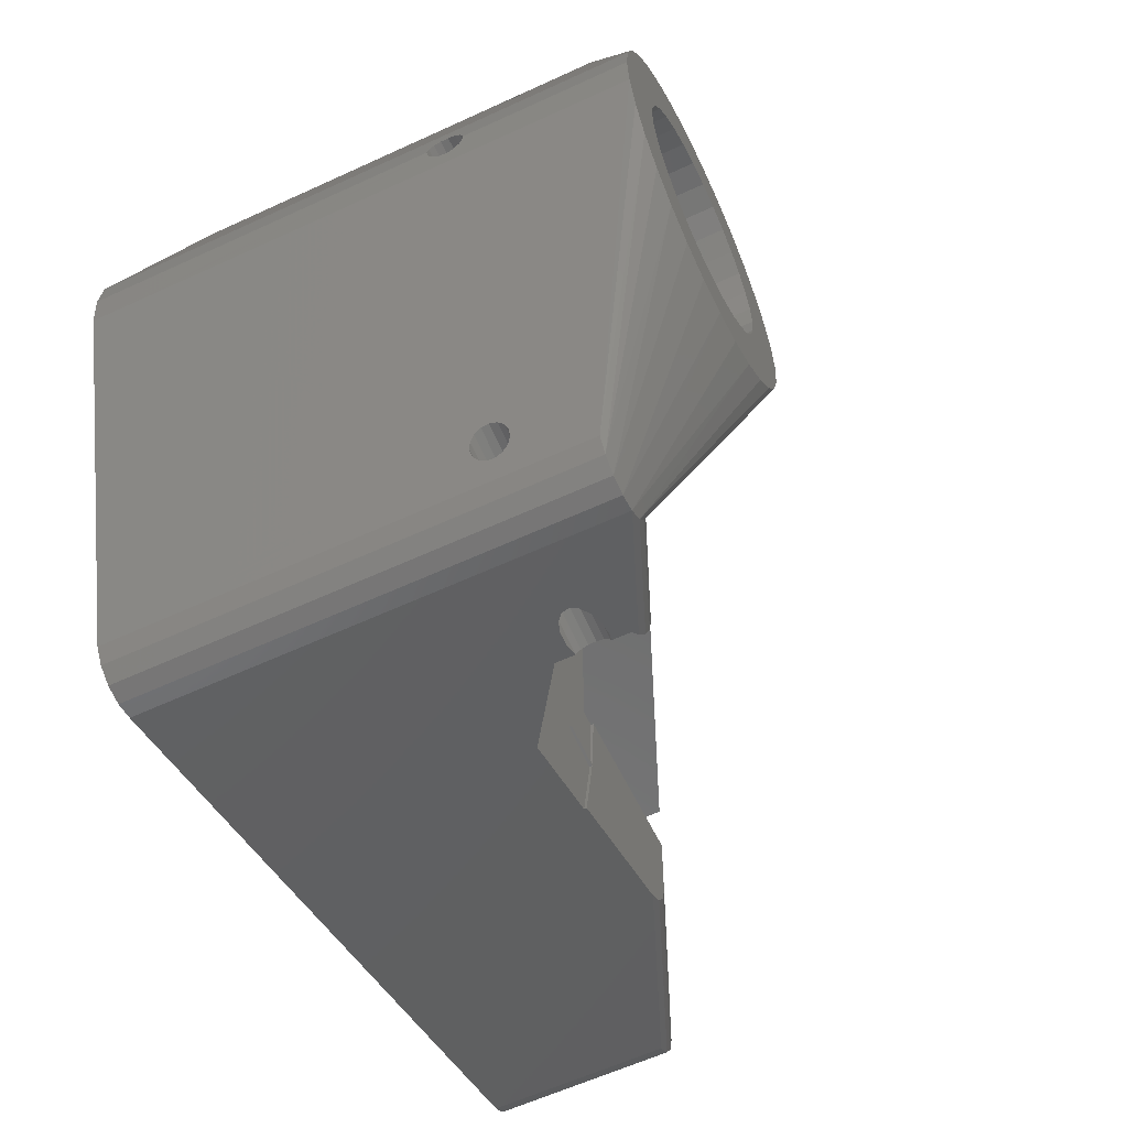
<metadata>
{"format":"stl","ext":"stl","renderer":"f3d","projection":"perspective","resolution":1024,"background":"white","views":[{"elev":-59.8,"azim":-64.6,"up":"+Y"}]}
</metadata>
<code>
# stl→obj: 436 verts, 884 faces
v 227.5 2.266e-15 0
v 227.9 -3.846 0
v 227.5 2.266e-15 38
v 227.5 -0.4158 41.96
v 227.9 -3.846 60
v 227.5 2.266e-15 60
v 227.5 2.266e-15 41.96
v 227.6 -0.6109 41.87
v 227.6 -1.176 41.62
v 227.7 -1.732 41
v 227.7 -1.989 40.21
v 227.7 -1.902 39.38
v 227.7 -1.486 38.66
v 227.6 -0.9866 38.3
v 227.6 -0.8135 38.17
v 227.6 -0.6046 38.13
v 227.9 3.846 0
v 322 26.37 0
v 241.4 46.91 0
v 247.9 49.62 0
v 242.5 48.54 0
v 246 50 0
v 244.1 49.62 0
v 322 -26.37 0
v 323.6 25.29 0
v 325.1 21.75 0
v 324.7 23.66 0
v 325.1 -21.75 0
v 324.7 -23.66 0
v 323.6 -25.29 0
v 247.9 -49.62 0
v 241.4 -46.91 0
v 246 -50 0
v 244.1 -49.62 0
v 242.5 -48.54 0
v 247.9 -18.4 60
v 246 -50 50
v 247.9 -49.62 50
v 246 50 50
v 247.9 49.62 50
v 264.5 0 60
v 264.5 0 44.53
v 264.1 3.846 44.7
v 264.1 3.846 60
v 239.5 -41.04 41.62
v 241.4 -46.91 50
v 240.6 -44.35 39.38
v 239.3 -40.26 39.38
v 239.3 -40.22 39.77
v 239.3 -40.17 40.21
v 239.3 -40.32 40.63
v 239.4 -40.45 41
v 239.8 -41.86 41.96
v 240.1 -42.75 41.96
v 240.2 -43.17 41.78
v 240.3 -43.57 41.62
v 240.5 -44.17 41
v 240.6 -44.31 40.6
v 240.6 -44.4 39.8
v 240.6 -44.45 40.21
v 240.4 -43.91 38.66
v 240.3 -43.55 38.42
v 240.2 -43.18 38.17
v 240.1 -42.75 38.09
v 239.9 -42.31 38
v 239.4 -40.71 38.66
v 239.7 -41.43 38.17
v 239.5 -41.06 38.43
v 242.5 -48.54 50
v 244.1 -49.62 50
v 242.5 48.54 50
v 231 10.87 60
v 233.6 13.75 60
v 251.2 44.93 49.9
v 250.6 46.91 50
v 251.2 44.92 49.9
v 244.1 49.62 50
v 244.1 18.4 60
v 240.3 -17.59 60
v 236.8 -16.02 60
v 227.5 3.897e-14 38
v 227.5 0.2084 38.04
v 227.6 0.8135 38.17
v 227.6 1.313 38.54
v 227.7 1.486 38.66
v 227.7 1.594 38.85
v 227.7 1.902 39.38
v 227.7 1.967 39.99
v 227.7 1.989 40.21
v 227.7 1.923 40.41
v 227.9 3.846 60
v 227.7 1.732 41
v 227.6 1.319 41.46
v 227.6 0.9801 41.71
v 227.5 0.4158 41.96
v 227.6 1.176 41.62
v 262.9 -7.525 60
v 250.6 -46.91 50
v 264.1 -3.846 60
v 255.2 -16.02 60
v 249.5 -48.54 50
v 251.2 -44.93 49.9
v 251.2 -44.92 49.9
v 264.1 -3.846 44.7
v 247.9 18.4 60
v 262.9 7.525 60
v 249.5 48.54 50
v 255.2 16.02 60
v 240.3 17.59 60
v 236.8 16.02 60
v 229.1 -7.525 60
v 231 -10.87 60
v 233.6 -13.75 60
v 244.1 -18.4 60
v 258.4 -13.75 60
v 251.7 17.59 60
v 229.1 7.525 60
v 233.8 2.599 60
v 233.5 1.531e-15 60
v 237.6 9.289 60
v 234.6 5.084 60
v 233.8 -2.599 60
v 242.1 11.89 60
v 235.9 7.347 60
v 244.7 12.43 60
v 252.2 10.83 60
v 239.8 10.83 60
v 247.3 12.43 60
v 258.4 13.75 60
v 261 10.87 60
v 256.1 7.347 60
v 249.9 11.89 60
v 258.2 2.599 60
v 258.5 0 60
v 254.4 9.289 60
v 257.4 5.084 60
v 257.4 -5.084 60
v 261 -10.87 60
v 256.1 -7.347 60
v 258.2 -2.599 60
v 252.2 -10.83 60
v 251.7 -17.59 60
v 249.9 -11.89 60
v 254.4 -9.289 60
v 244.7 -12.43 60
v 239.8 -10.83 60
v 247.3 -12.43 60
v 237.6 -9.289 60
v 242.1 -11.89 60
v 235.9 -7.347 60
v 234.6 -5.084 60
v 241.4 46.91 50
v 239.3 40.26 39.38
v 239.3 40.17 40.21
v 239.3 40.22 39.77
v 240.6 44.35 39.38
v 239.4 40.71 38.66
v 239.5 41.06 38.43
v 239.7 41.43 38.17
v 239.8 41.88 38.08
v 239.9 42.31 38
v 240.2 43.18 38.17
v 240.3 43.55 38.42
v 240.4 43.91 38.66
v 240.6 44.4 39.8
v 240.6 44.45 40.21
v 240.6 44.31 40.6
v 240.5 44.17 41
v 240.4 43.87 41.31
v 240.3 43.57 41.62
v 240.1 42.75 41.96
v 239.8 41.86 41.96
v 239.5 41.04 41.62
v 239.7 41.47 41.79
v 239.4 40.73 41.29
v 239.4 40.45 41
v 239.3 40.32 40.63
v 324.7 23.66 20
v 323.6 25.29 20
v 297.3 -34.12 30
v 281.5 -39.1 30
v 281.5 -39.1 29.72
v 322 -26.37 20
v 271 -42.37 29.72
v 261.5 -45.34 36.07
v 261.5 -45.34 38.16
v 260 -45.84 38
v 256.9 -46.8 38.66
v 259.6 -45.96 38.04
v 258.3 -46.37 38.17
v 257.9 -46.48 38.29
v 256 -47.08 39.38
v 255.9 -47.12 39.98
v 255.8 -47.13 40.21
v 256 -47.09 40.43
v 256.4 -46.96 41
v 257.5 -46.6 41.62
v 261.5 -45.34 43.76
v 258.7 -46.23 41.88
v 259.1 -46.11 41.96
v 260.8 -45.57 41.96
v 261.5 -45.34 41.8
v 262.2 -45.14 44.22
v 323.6 -25.29 20
v 325.1 -21.75 6
v 325.1 21.75 6
v 262.7 -44.5 44.53
v 297.9 -33.76 30
v 325.1 21.75 20
v 300.4 29.5 30
v 300.4 21.75 30
v 300.4 -21.75 30
v 300.4 -29.5 30
v 325.1 -21.75 20
v 265.1 -27.86 44.31
v 263.7 -41.01 44.85
v 266 -0.01965 43.93
v 266 2.333e-07 43.93
v 265.1 26.21 44.28
v 265.1 27.86 44.31
v 263.7 41.01 44.85
v 324.7 -23.66 20
v 300.1 -30.78 30
v 263.7 -41.33 44.84
v 322 26.37 20
v 299.7 31.95 30
v 300 31.41 30
v 263 44.1 44.64
v 263.4 42.9 44.83
v 262.3 44.99 44.29
v 262.9 44.35 44.6
v 298.9 33.04 30
v 298.4 33.4 30
v 297.3 34.12 30
v 262.2 45.14 44.22
v 300.1 30.78 30
v 263.7 41.33 44.84
v 263 -44.1 44.64
v 262.9 -44.35 44.6
v 299.7 -31.95 30
v 298.9 -33.04 30
v 263.4 -42.9 44.83
v 300 -31.41 30
v 261.5 45.34 43.76
v 260.8 45.57 41.96
v 261.5 45.34 41.8
v 257.5 46.6 41.62
v 259.1 46.11 41.96
v 257.2 46.7 41.46
v 256.4 46.96 41
v 256 47.09 40.43
v 255.8 47.13 40.21
v 256 47.08 39.38
v 255.9 47.12 39.98
v 256.9 46.8 38.66
v 261.5 45.34 36.07
v 257.9 46.48 38.29
v 258.3 46.37 38.17
v 260 45.84 38
v 261.3 45.42 38.14
v 261.5 45.34 38.16
v 281.5 39.1 29.72
v 271 42.37 29.72
v 281.5 39.1 30
v 233.8 -2.599 6
v 233.5 1.531e-15 38
v 233.6 -0.5349 38.11
v 233.6 -0.8135 38.17
v 233.6 -1.044 38.34
v 233.7 -1.486 38.66
v 233.7 -1.902 39.38
v 233.5 -0.4158 41.96
v 233.7 -1.732 41
v 233.7 -1.989 40.21
v 233.6 -1.176 41.62
v 233.6 -0.6762 41.84
v 233.5 1.531e-15 41.96
v 233.5 1.531e-15 6
v 234.6 -5.084 6
v 235.9 -7.347 6
v 237.6 -9.289 6
v 239.8 -10.83 6
v 247.3 -12.43 6
v 242.1 -11.89 6
v 244.7 -12.43 6
v 257.4 5.084 6
v 249.9 -11.89 6
v 254.4 -9.289 6
v 252.2 -10.83 6
v 256.1 -7.347 6
v 257.4 -5.084 6
v 258.2 -2.599 6
v 258.5 0 6
v 258.2 2.599 6
v 235.9 7.347 6
v 256.1 7.347 6
v 254.4 9.289 6
v 249.9 11.89 6
v 252.2 10.83 6
v 247.3 12.43 6
v 244.7 12.43 6
v 242.1 11.89 6
v 239.8 10.83 6
v 237.6 9.289 6
v 234.6 5.084 6
v 233.8 2.599 6
v 258.5 5.274e-14 38
v 258.5 0 38
v 258.4 0.5683 38.12
v 258.4 0.8135 38.17
v 258.4 1.017 38.32
v 258.3 1.486 38.66
v 258.3 1.776 39.16
v 258.3 1.902 39.38
v 258.3 1.928 39.63
v 258.3 1.81 40.76
v 258.3 1.989 40.21
v 258.3 1.732 41
v 258.3 1.563 41.19
v 258.4 0.6449 41.85
v 258.5 0.4158 41.96
v 258.5 0 41.96
v 258.4 1.176 41.62
v 233.5 0.4158 41.96
v 233.6 0.9149 41.73
v 233.6 1.176 41.62
v 233.6 1.367 41.41
v 233.7 1.732 41
v 233.7 1.901 40.48
v 233.5 0.2783 38.06
v 233.6 0.8135 38.17
v 233.7 1.989 40.21
v 233.7 1.959 39.92
v 233.7 1.902 39.38
v 233.7 1.629 38.91
v 233.7 1.486 38.66
v 233.6 1.255 38.49
v 233.5 4.163e-14 38
v 258.5 -0.4158 41.96
v 258.4 -0.9462 41.72
v 258.4 -1.176 41.62
v 258.3 -1.732 41
v 258.3 -1.989 40.21
v 258.3 -1.902 39.38
v 258.3 -1.486 38.66
v 258.4 -1.283 38.51
v 258.4 -0.8135 38.17
v 258.5 -0.2448 38.05
v 281.6 0.1034 29.72
v 281.6 21.75 6
v 281.6 21.75 29.72
v 281.6 0.1034 30
v 281.6 -0.1034 30
v 281.6 -0.1034 29.72
v 281.6 -21.75 6
v 281.6 -21.75 29.72
v 283.4 -21.75 29.72
v 283.4 -21.75 30
v 283.4 21.75 30
v 283.4 21.75 29.72
v 273.2 -28.71 29.72
v 282.9 -29.99 29.72
v 278.1 -29.23 29.72
v 274.7 0 29.72
v 279.6 0 29.72
v 282.9 -29.48 29.72
v 273.2 28.71 29.72
v 278.1 29.23 29.72
v 282.9 29.48 29.72
v 282.9 29.99 29.72
v 282.9 29.99 30
v 278.1 29.23 30
v 264.5 27.8 43.92
v 264.3 27.78 43.76
v 261.6 45.16 38.27
v 261.6 45.29 38.17
v 261.7 44.22 39.38
v 264.3 27.78 36.07
v 261.7 44.13 40.21
v 261.7 44.63 38.66
v 261.7 44.15 40.04
v 261.7 44.18 40.37
v 261.7 44.39 41
v 261.6 44.82 41.49
v 261.6 44.93 41.62
v 261.6 45.09 41.69
v 273.1 28.7 29.77
v 282.9 29.48 30
v 279.6 0 30
v 266 2.334e-07 43.92
v 265.8 0 43.76
v 265.8 0.4158 41.96
v 265.8 0 41.96
v 265.8 0.5653 41.89
v 265.7 1.176 41.62
v 265.7 1.622 41.12
v 265.7 1.732 41
v 265.7 1.783 40.84
v 265.7 1.989 40.21
v 265.7 1.919 39.55
v 265.7 1.902 39.38
v 265.7 1.82 39.24
v 265.7 1.486 38.66
v 265.8 0 36.07
v 265.7 0.946 38.27
v 265.7 0.8135 38.17
v 265.7 0.6534 38.14
v 265.8 0 38
v 265.8 5.597e-14 38
v 266 -2.334e-07 35.92
v 274.6 -8.608e-08 29.77
v 282.9 -29.48 30
v 278.1 -29.23 30
v 264.3 -27.78 43.76
v 265.7 -1.486 38.66
v 264.3 -27.78 36.07
v 265.8 -0.1598 38.03
v 265.7 -0.8135 38.17
v 265.7 -1.354 38.57
v 265.7 -1.902 39.38
v 265.7 -1.989 40.21
v 265.7 -1.732 41
v 265.7 -1.176 41.62
v 265.7 -1.026 41.68
v 265.8 -0.4158 41.96
v 264.5 -27.8 35.92
v 282.9 -29.99 30
v 261.6 -44.93 41.62
v 261.7 -44.39 41
v 261.7 -44.18 40.37
v 261.7 -44.13 40.21
v 261.7 -44.15 40.04
v 261.7 -44.22 39.38
v 261.7 -44.63 38.66
v 261.6 -45.16 38.27
v 261.6 -45.29 38.17
f 1 2 3
f 4 5 6
f 4 6 7
f 8 5 4
f 9 5 8
f 10 5 9
f 11 5 10
f 2 5 11
f 2 11 12
f 2 12 13
f 2 13 14
f 2 14 15
f 2 15 16
f 2 16 3
f 1 17 2
f 2 17 18
f 17 19 20
f 19 21 22
f 21 23 22
f 19 22 20
f 17 20 18
f 2 18 24
f 18 25 26
f 25 27 26
f 18 26 28
f 18 28 24
f 28 29 30
f 28 30 24
f 2 24 31
f 2 31 32
f 31 33 34
f 31 34 32
f 34 35 32
f 36 37 38
f 22 39 20
f 20 39 40
f 41 42 43
f 44 41 43
f 45 46 5
f 47 32 46
f 48 49 5
f 49 50 5
f 50 51 5
f 45 5 52
f 51 52 5
f 53 46 45
f 53 54 46
f 54 55 46
f 55 56 46
f 56 57 46
f 57 58 46
f 59 46 60
f 58 60 46
f 47 46 59
f 61 32 47
f 62 32 61
f 63 32 62
f 64 32 63
f 65 32 64
f 2 32 66
f 32 65 67
f 32 67 68
f 32 68 66
f 2 66 48
f 2 48 5
f 31 37 33
f 31 38 37
f 34 69 35
f 34 70 69
f 71 72 73
f 44 74 75
f 44 43 76
f 44 76 74
f 77 78 39
f 79 80 70
f 1 81 17
f 1 3 81
f 17 81 82
f 82 83 17
f 83 84 17
f 84 85 17
f 85 86 17
f 86 87 17
f 87 88 17
f 88 89 17
f 90 91 89
f 92 91 90
f 93 91 92
f 94 95 91
f 95 7 6
f 96 94 91
f 96 91 93
f 95 6 91
f 89 91 17
f 97 98 99
f 100 38 101
f 102 99 98
f 102 103 99
f 104 99 103
f 39 78 105
f 44 75 106
f 32 69 46
f 32 35 69
f 41 99 104
f 42 41 104
f 107 40 108
f 77 109 78
f 71 110 77
f 23 77 22
f 22 77 39
f 46 111 5
f 69 112 46
f 113 112 69
f 114 79 70
f 100 101 115
f 108 40 116
f 40 39 105
f 71 73 110
f 117 91 118
f 5 119 6
f 118 91 6
f 73 72 120
f 72 117 121
f 122 5 111
f 6 119 118
f 119 5 122
f 73 120 110
f 78 109 123
f 118 121 117
f 123 109 110
f 72 124 120
f 124 72 121
f 78 125 105
f 108 116 126
f 120 127 110
f 128 116 105
f 78 123 125
f 123 110 127
f 108 126 129
f 106 130 131
f 125 128 105
f 131 130 129
f 116 132 126
f 132 116 128
f 106 133 44
f 99 41 134
f 126 135 129
f 133 41 44
f 106 131 136
f 131 129 135
f 99 137 97
f 115 138 139
f 136 133 106
f 137 138 97
f 99 134 140
f 134 41 133
f 115 141 100
f 36 142 143
f 140 137 99
f 143 142 100
f 115 139 144
f 139 138 137
f 36 145 114
f 80 79 146
f 144 141 115
f 145 79 114
f 143 100 141
f 143 147 36
f 147 145 36
f 148 113 80
f 145 149 79
f 149 146 79
f 150 112 113
f 146 148 80
f 150 111 112
f 148 150 113
f 150 151 111
f 151 122 111
f 117 152 91
f 21 71 23
f 23 71 77
f 112 111 46
f 80 113 69
f 70 80 69
f 37 114 70
f 36 114 37
f 33 70 34
f 33 37 70
f 142 38 100
f 115 101 138
f 138 101 98
f 106 75 130
f 75 107 130
f 116 40 105
f 77 110 109
f 17 91 153
f 91 154 155
f 156 152 19
f 91 155 153
f 17 157 19
f 153 157 17
f 157 158 19
f 158 159 19
f 159 160 19
f 160 161 19
f 161 162 19
f 162 163 19
f 163 164 19
f 165 152 156
f 164 156 19
f 166 152 165
f 167 152 166
f 168 152 167
f 169 152 168
f 170 152 169
f 171 152 170
f 172 152 171
f 91 152 173
f 152 172 174
f 152 174 173
f 91 173 175
f 91 175 176
f 91 176 177
f 91 177 154
f 36 38 142
f 138 98 97
f 130 107 129
f 129 107 108
f 152 72 71
f 19 152 21
f 21 152 71
f 152 117 72
f 178 27 25
f 179 178 25
f 180 181 182
f 183 180 24
f 180 182 24
f 24 182 31
f 182 184 31
f 184 185 31
f 186 187 185
f 188 31 185
f 187 189 185
f 189 190 185
f 190 191 185
f 191 188 185
f 188 192 31
f 192 38 31
f 193 38 192
f 194 38 193
f 195 38 194
f 196 38 195
f 197 38 196
f 198 38 197
f 198 197 199
f 198 199 200
f 198 200 201
f 198 201 202
f 203 38 198
f 30 183 24
f 30 204 183
f 26 205 28
f 26 206 205
f 203 101 38
f 203 207 101
f 208 180 183
f 178 206 27
f 209 206 178
f 206 26 27
f 210 211 209
f 212 213 214
f 215 104 103
f 216 215 103
f 215 217 104
f 218 43 42
f 218 42 217
f 76 219 220
f 76 220 221
f 76 43 219
f 43 218 219
f 217 42 104
f 205 222 29
f 28 205 29
f 205 214 222
f 222 213 223
f 222 214 213
f 224 103 102
f 224 216 103
f 29 204 30
f 29 222 204
f 18 225 25
f 25 225 179
f 178 226 227
f 75 228 107
f 75 229 228
f 40 107 230
f 230 107 231
f 232 179 233
f 234 233 225
f 225 233 179
f 230 235 40
f 178 227 236
f 74 229 75
f 74 237 229
f 210 178 236
f 210 209 178
f 76 237 74
f 76 221 237
f 238 101 239
f 204 240 241
f 204 222 240
f 239 101 207
f 183 241 208
f 183 204 241
f 238 98 101
f 238 242 98
f 243 240 222
f 223 243 222
f 242 102 98
f 242 224 102
f 226 179 232
f 226 178 179
f 231 107 228
f 244 40 235
f 245 244 246
f 40 244 247
f 248 244 245
f 247 244 248
f 249 40 247
f 250 40 249
f 251 40 250
f 252 40 251
f 20 40 253
f 40 252 254
f 40 254 253
f 20 253 255
f 20 255 256
f 257 256 255
f 258 256 257
f 259 256 258
f 260 256 259
f 260 261 256
f 262 234 18
f 20 256 263
f 20 262 18
f 263 262 20
f 262 264 234
f 18 234 225
f 265 266 267
f 268 265 267
f 269 265 268
f 270 265 269
f 271 265 270
f 272 119 122
f 273 122 274
f 275 122 273
f 276 122 275
f 272 277 119
f 272 122 276
f 274 122 265
f 274 265 271
f 278 266 265
f 278 265 279
f 280 281 279
f 281 282 279
f 282 283 279
f 284 283 282
f 285 283 284
f 283 286 279
f 287 288 283
f 289 288 287
f 288 290 283
f 290 286 283
f 291 286 290
f 292 293 291
f 293 286 291
f 294 286 293
f 286 295 279
f 296 297 286
f 297 298 286
f 299 298 297
f 298 295 286
f 300 301 298
f 301 295 298
f 302 303 301
f 303 295 301
f 304 295 303
f 295 278 279
f 305 278 295
f 306 278 305
f 125 300 128
f 125 301 300
f 307 293 308
f 293 307 294
f 309 294 307
f 310 294 309
f 311 294 310
f 312 294 311
f 313 294 312
f 314 294 313
f 315 294 314
f 316 133 317
f 318 133 316
f 319 133 318
f 320 321 133
f 321 322 134
f 323 320 133
f 323 133 319
f 321 134 133
f 317 133 294
f 315 317 294
f 141 289 143
f 143 289 287
f 149 284 146
f 146 284 282
f 147 283 145
f 145 283 285
f 121 295 124
f 121 305 295
f 126 297 135
f 126 299 297
f 143 287 147
f 147 287 283
f 280 150 148
f 281 280 148
f 146 282 148
f 148 282 281
f 124 304 120
f 124 295 304
f 119 324 118
f 277 324 119
f 324 325 118
f 325 326 118
f 326 327 118
f 327 328 118
f 328 329 118
f 330 306 331
f 329 332 118
f 332 306 118
f 333 306 332
f 334 306 333
f 335 306 334
f 336 306 335
f 337 306 336
f 331 306 337
f 338 306 330
f 278 306 338
f 266 278 338
f 137 291 139
f 139 291 290
f 134 339 140
f 134 322 339
f 140 339 340
f 340 341 140
f 341 342 140
f 342 343 140
f 344 292 343
f 345 292 344
f 346 292 345
f 347 292 346
f 348 308 292
f 348 292 347
f 308 293 292
f 343 292 140
f 144 288 141
f 141 288 289
f 136 296 286
f 136 131 296
f 133 286 294
f 133 136 286
f 131 297 296
f 131 135 297
f 128 298 132
f 128 300 298
f 132 299 126
f 132 298 299
f 123 301 125
f 123 302 301
f 145 285 149
f 149 285 284
f 279 151 150
f 280 279 150
f 265 122 151
f 279 265 151
f 118 305 121
f 118 306 305
f 140 292 137
f 137 292 291
f 139 290 144
f 144 290 288
f 120 303 127
f 120 304 303
f 127 302 123
f 127 303 302
f 349 350 351
f 349 352 353
f 349 353 354
f 349 354 350
f 354 355 350
f 356 355 354
f 357 358 212
f 357 212 355
f 357 355 356
f 214 205 212
f 205 355 212
f 350 205 206
f 350 355 205
f 211 206 209
f 211 350 206
f 359 360 211
f 350 211 360
f 351 350 360
f 361 184 182
f 182 362 363
f 351 364 365
f 363 361 182
f 366 357 356
f 363 356 361
f 356 363 366
f 361 356 364
f 356 365 364
f 354 365 356
f 351 367 364
f 351 365 349
f 368 367 351
f 369 351 360
f 368 351 369
f 262 367 368
f 262 368 370
f 263 367 262
f 370 368 371
f 371 368 372
f 370 371 262
f 262 371 264
f 230 244 235
f 230 231 228
f 230 228 244
f 228 229 244
f 229 237 244
f 237 221 244
f 221 220 373
f 221 373 374
f 221 374 244
f 375 256 376
f 256 377 378
f 261 376 256
f 379 374 378
f 380 256 375
f 377 256 380
f 381 378 377
f 379 378 381
f 382 374 379
f 383 374 382
f 244 374 383
f 244 383 384
f 244 384 385
f 244 385 386
f 246 244 386
f 367 263 387
f 263 378 387
f 256 378 263
f 388 368 369
f 388 372 368
f 349 389 352
f 349 365 389
f 360 388 369
f 360 359 388
f 373 220 219
f 219 374 373
f 219 218 390
f 219 390 391
f 219 391 374
f 392 391 393
f 392 394 391
f 395 391 394
f 396 391 395
f 397 391 396
f 374 391 397
f 374 397 398
f 374 398 399
f 378 399 400
f 378 401 402
f 378 402 403
f 404 403 405
f 404 405 406
f 404 406 407
f 408 404 409
f 404 407 409
f 404 378 403
f 378 400 401
f 378 374 399
f 378 404 410
f 387 378 410
f 387 411 364
f 367 387 364
f 387 410 411
f 389 365 354
f 353 389 354
f 366 363 412
f 412 363 413
f 357 412 358
f 357 366 412
f 390 218 217
f 390 217 391
f 391 217 414
f 217 215 414
f 415 416 404
f 408 417 404
f 417 418 404
f 419 404 418
f 415 404 419
f 420 416 415
f 421 416 420
f 414 416 421
f 414 421 422
f 391 422 423
f 391 423 424
f 393 391 425
f 391 424 425
f 391 414 422
f 410 426 411
f 410 416 426
f 404 416 410
f 411 361 364
f 411 426 361
f 427 363 362
f 427 413 363
f 362 182 427
f 427 182 181
f 215 216 414
f 414 216 198
f 216 224 198
f 224 242 198
f 242 238 198
f 238 239 207
f 238 207 198
f 207 203 198
f 198 202 428
f 429 198 428
f 430 414 429
f 431 414 430
f 432 416 431
f 433 185 416
f 434 185 433
f 435 185 434
f 436 186 185
f 436 185 435
f 433 416 432
f 414 431 416
f 198 429 414
f 426 184 361
f 426 185 184
f 416 185 426
f 248 172 171
f 248 245 172
f 386 385 174
f 174 385 173
f 245 174 172
f 245 246 386
f 245 386 174
f 247 171 170
f 247 248 171
f 160 260 259
f 161 160 259
f 381 155 379
f 379 155 154
f 164 255 253
f 156 164 253
f 168 167 251
f 250 168 251
f 156 253 254
f 165 156 254
f 170 169 249
f 247 170 249
f 384 383 175
f 175 383 176
f 167 166 252
f 251 167 252
f 165 254 252
f 166 165 252
f 169 168 250
f 249 169 250
f 260 376 261
f 260 159 376
f 160 159 260
f 385 384 173
f 173 384 175
f 162 258 257
f 163 162 257
f 161 259 258
f 162 161 258
f 159 375 376
f 159 158 375
f 382 379 177
f 177 379 154
f 163 257 255
f 164 163 255
f 383 382 176
f 176 382 177
f 377 153 381
f 381 153 155
f 380 157 377
f 377 157 153
f 158 380 375
f 158 157 380
f 393 322 392
f 393 425 322
f 425 339 322
f 392 322 321
f 324 277 95
f 95 277 4
f 277 272 4
f 95 4 7
f 401 313 402
f 401 314 313
f 87 335 334
f 87 86 335
f 409 417 408
f 409 308 417
f 307 308 409
f 308 348 417
f 266 16 267
f 266 81 16
f 338 81 266
f 81 3 16
f 425 424 339
f 339 424 340
f 276 8 272
f 272 8 4
f 399 315 400
f 399 317 315
f 89 333 332
f 89 88 333
f 423 422 341
f 341 422 342
f 273 10 275
f 275 10 9
f 424 423 340
f 340 423 341
f 275 9 276
f 276 9 8
f 422 421 342
f 342 421 343
f 274 11 273
f 273 11 10
f 407 307 409
f 407 309 307
f 82 338 330
f 82 81 338
f 316 399 398
f 316 317 399
f 329 89 332
f 329 90 89
f 323 396 395
f 323 319 396
f 326 93 327
f 326 96 93
f 415 345 420
f 420 345 344
f 271 270 12
f 12 270 13
f 420 344 421
f 421 344 343
f 274 271 11
f 11 271 12
f 346 415 419
f 346 345 415
f 269 13 270
f 269 14 13
f 400 314 401
f 400 315 314
f 88 334 333
f 88 87 334
f 403 311 405
f 403 312 311
f 85 337 336
f 85 84 337
f 402 312 403
f 402 313 312
f 86 336 335
f 86 85 336
f 405 310 406
f 405 311 310
f 84 331 337
f 84 83 331
f 406 309 407
f 406 310 309
f 83 330 331
f 83 82 330
f 394 320 395
f 395 320 323
f 326 325 96
f 96 325 94
f 319 397 396
f 319 318 397
f 327 92 328
f 327 93 92
f 318 398 397
f 318 316 398
f 328 90 329
f 328 92 90
f 347 419 418
f 347 346 419
f 268 14 269
f 268 15 14
f 348 418 417
f 348 347 418
f 267 15 268
f 267 16 15
f 392 321 394
f 394 321 320
f 325 324 94
f 94 324 95
f 200 53 201
f 200 54 53
f 202 201 428
f 428 201 45
f 201 53 45
f 199 54 200
f 199 55 54
f 52 430 429
f 52 51 430
f 195 57 196
f 195 58 57
f 197 55 199
f 197 56 55
f 192 61 47
f 192 188 61
f 45 429 428
f 45 52 429
f 435 67 436
f 435 68 67
f 196 56 197
f 196 57 56
f 434 68 435
f 434 66 68
f 431 49 432
f 431 50 49
f 67 65 187
f 186 436 187
f 436 67 187
f 433 66 434
f 433 48 66
f 432 48 433
f 432 49 48
f 51 431 430
f 51 50 431
f 64 63 190
f 189 64 190
f 63 62 191
f 190 63 191
f 193 47 59
f 193 192 47
f 62 61 188
f 191 62 188
f 65 64 189
f 187 65 189
f 194 58 195
f 194 60 58
f 194 59 60
f 194 193 59
f 180 427 181
f 180 412 427
f 208 213 180
f 241 240 208
f 240 223 208
f 243 223 240
f 223 213 208
f 213 358 412
f 212 358 213
f 213 412 180
f 412 413 427
f 210 388 359
f 211 210 359
f 210 234 388
f 236 233 210
f 227 226 236
f 226 233 236
f 232 233 226
f 233 234 210
f 234 264 371
f 372 388 371
f 234 371 388
f 353 352 389

</code>
